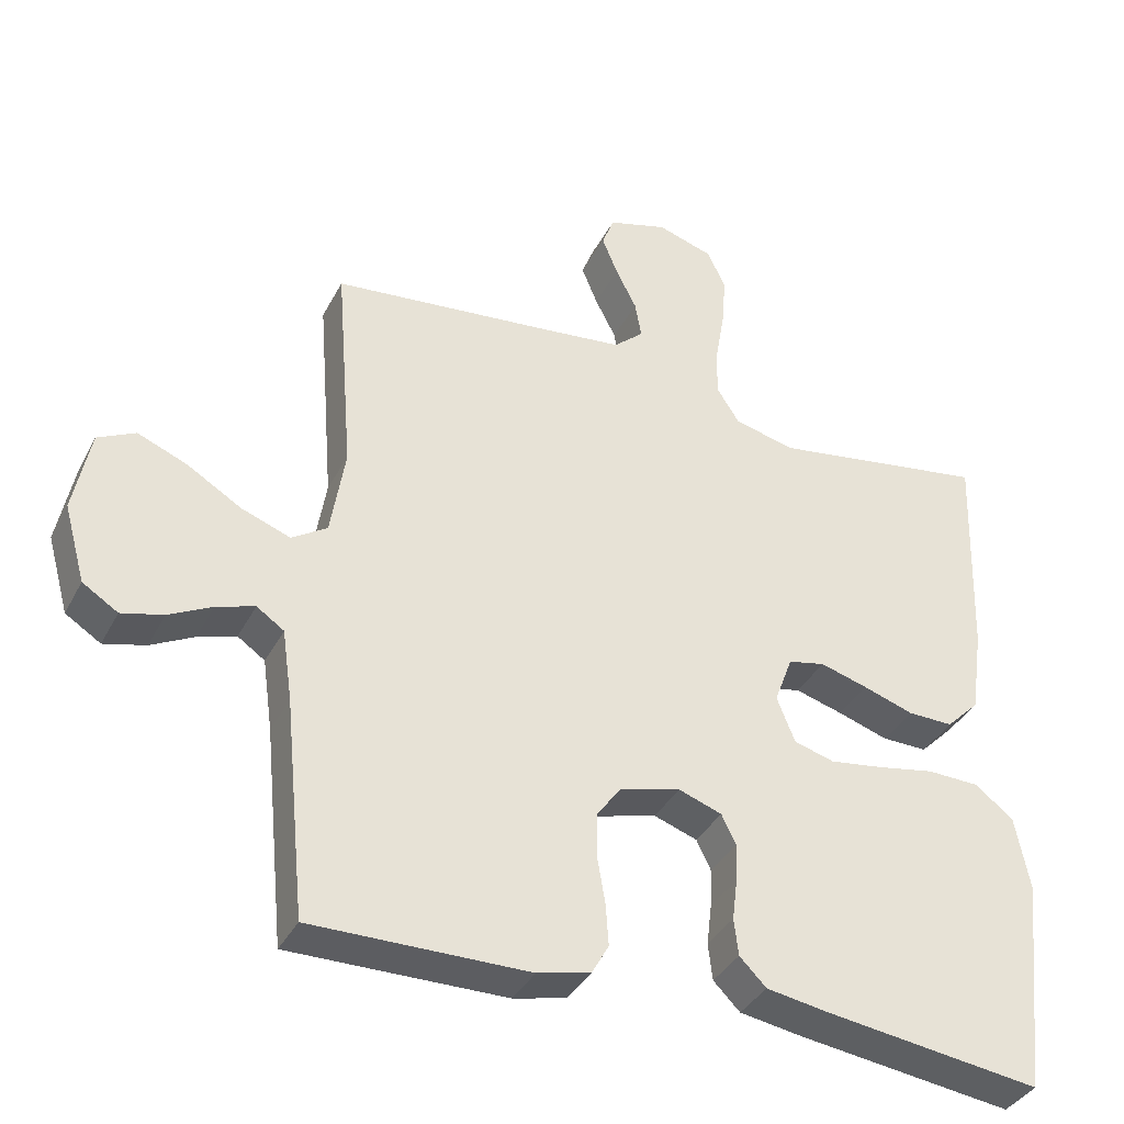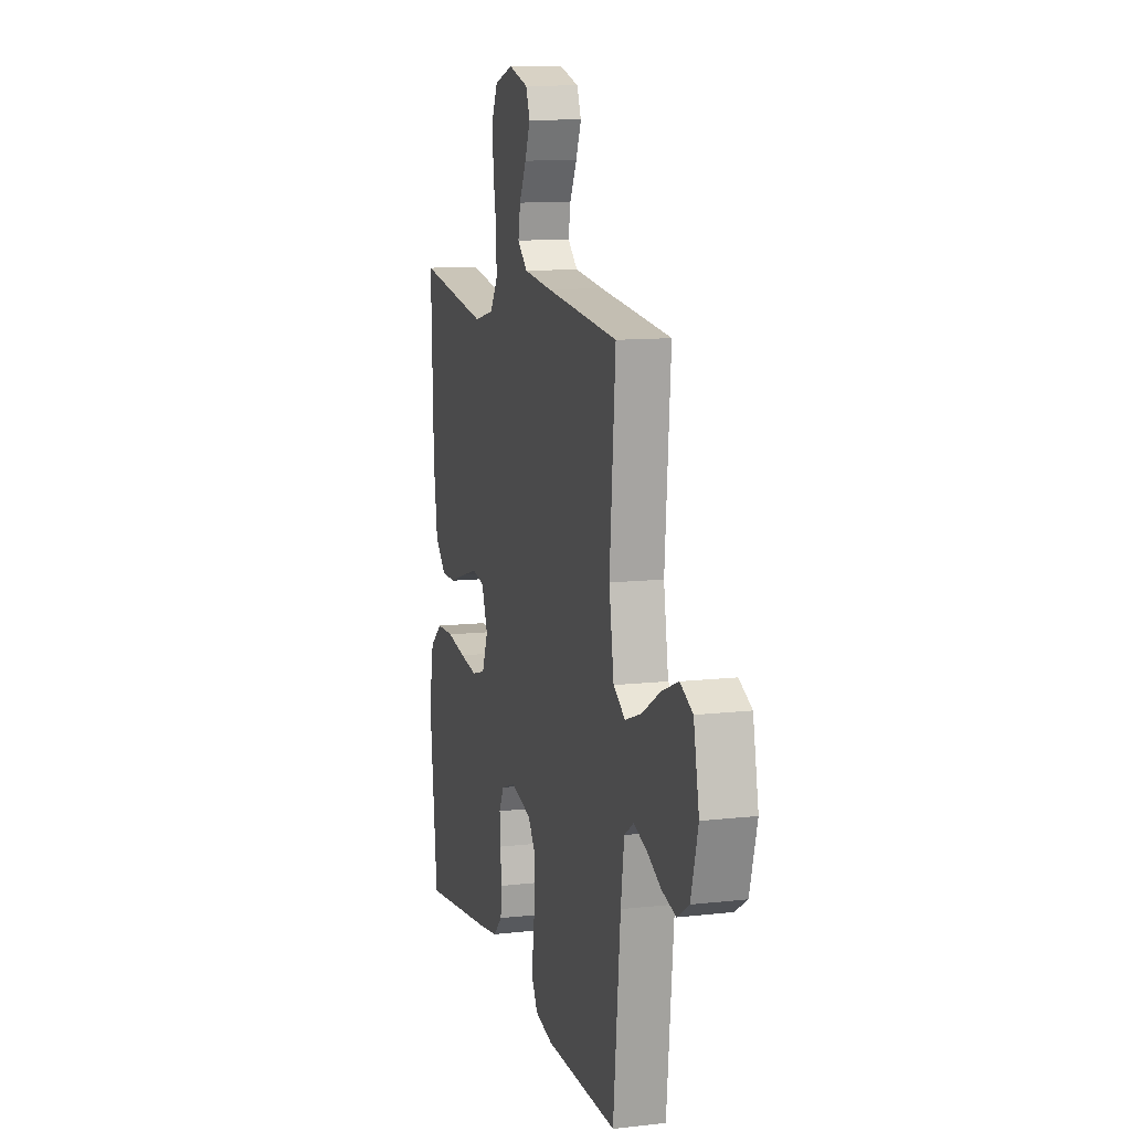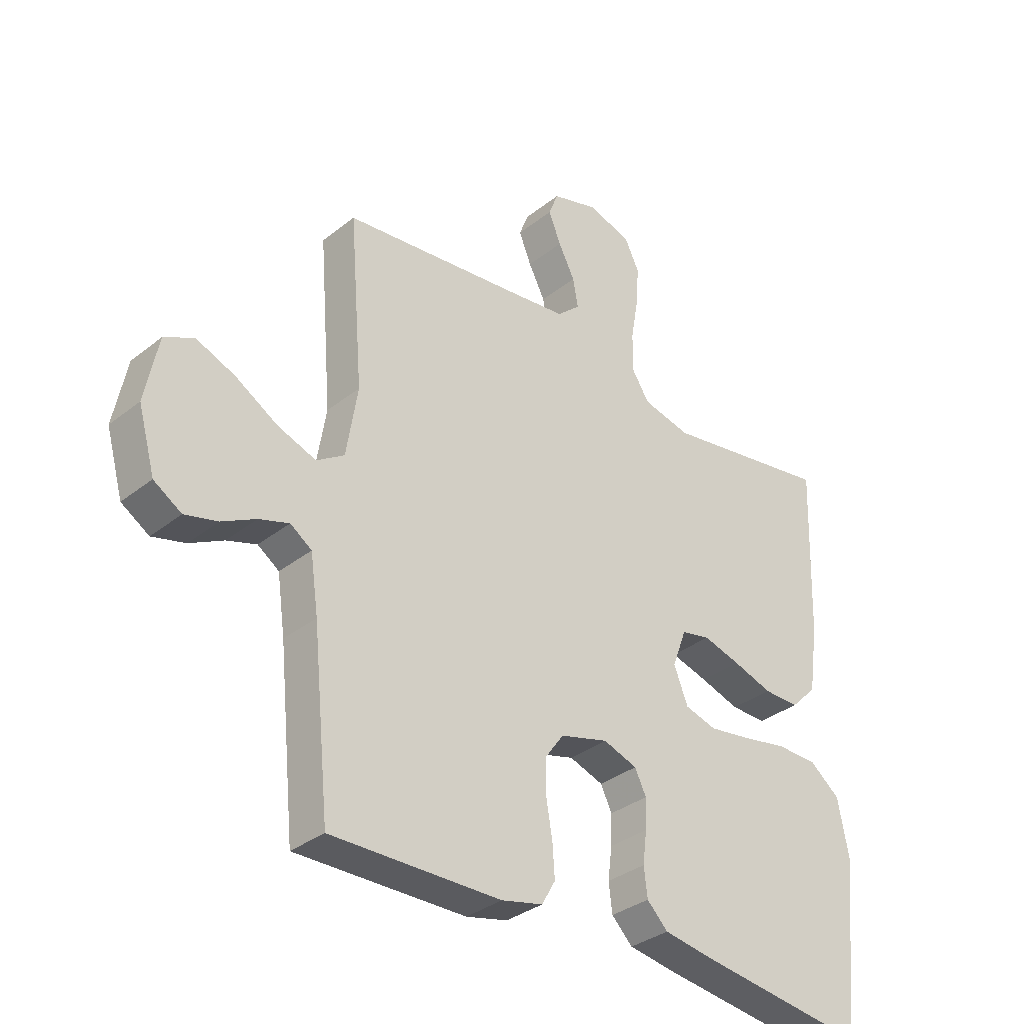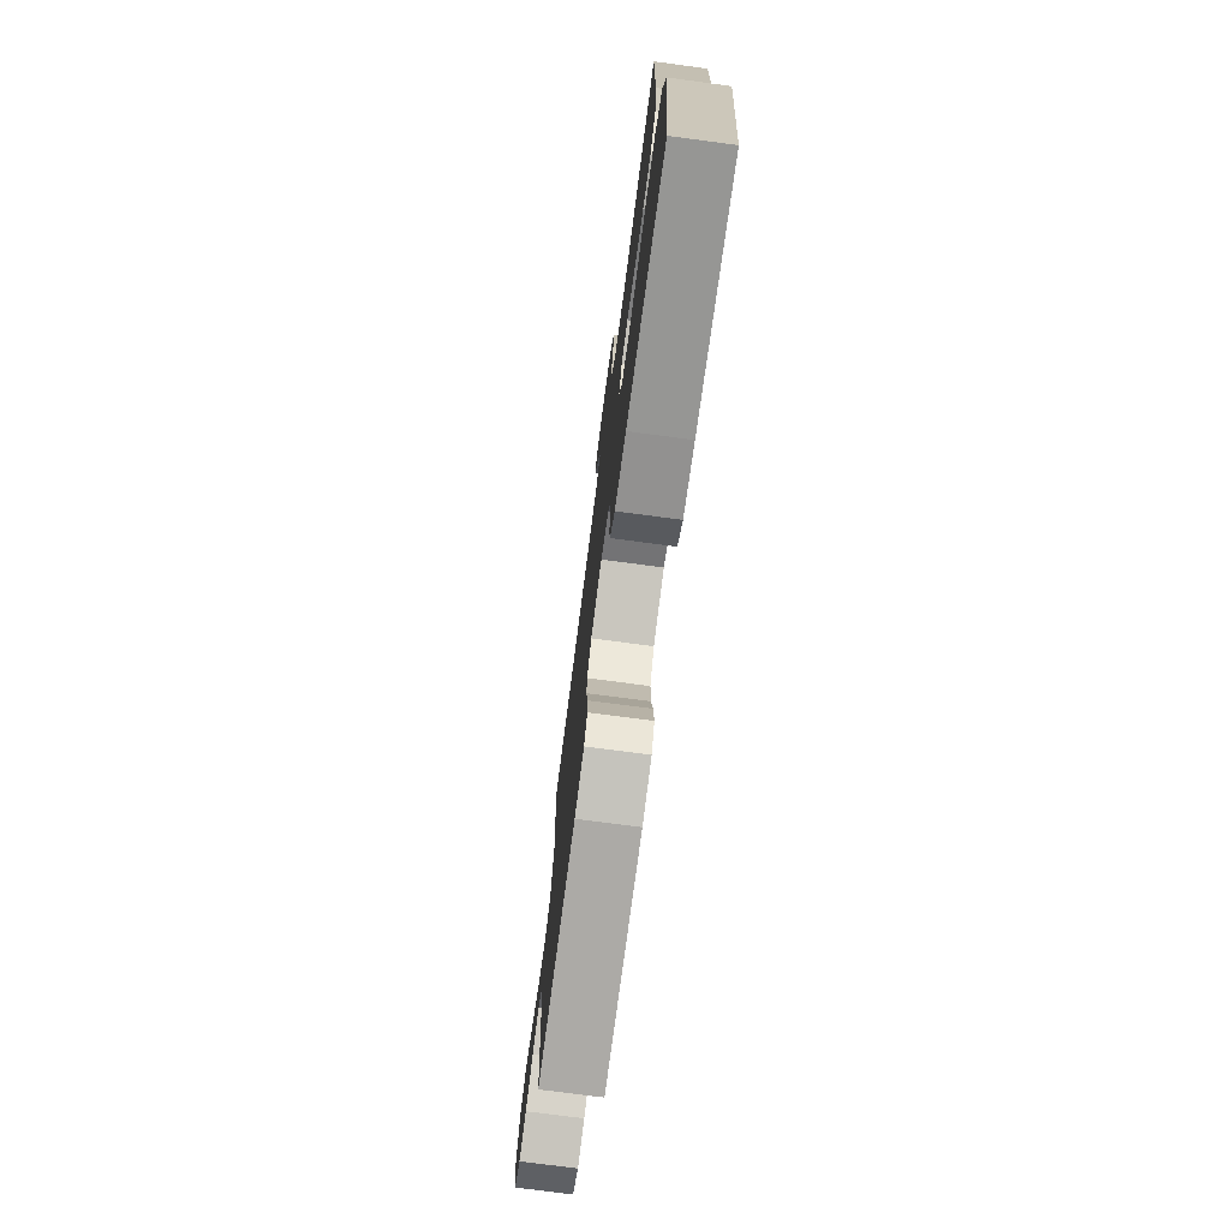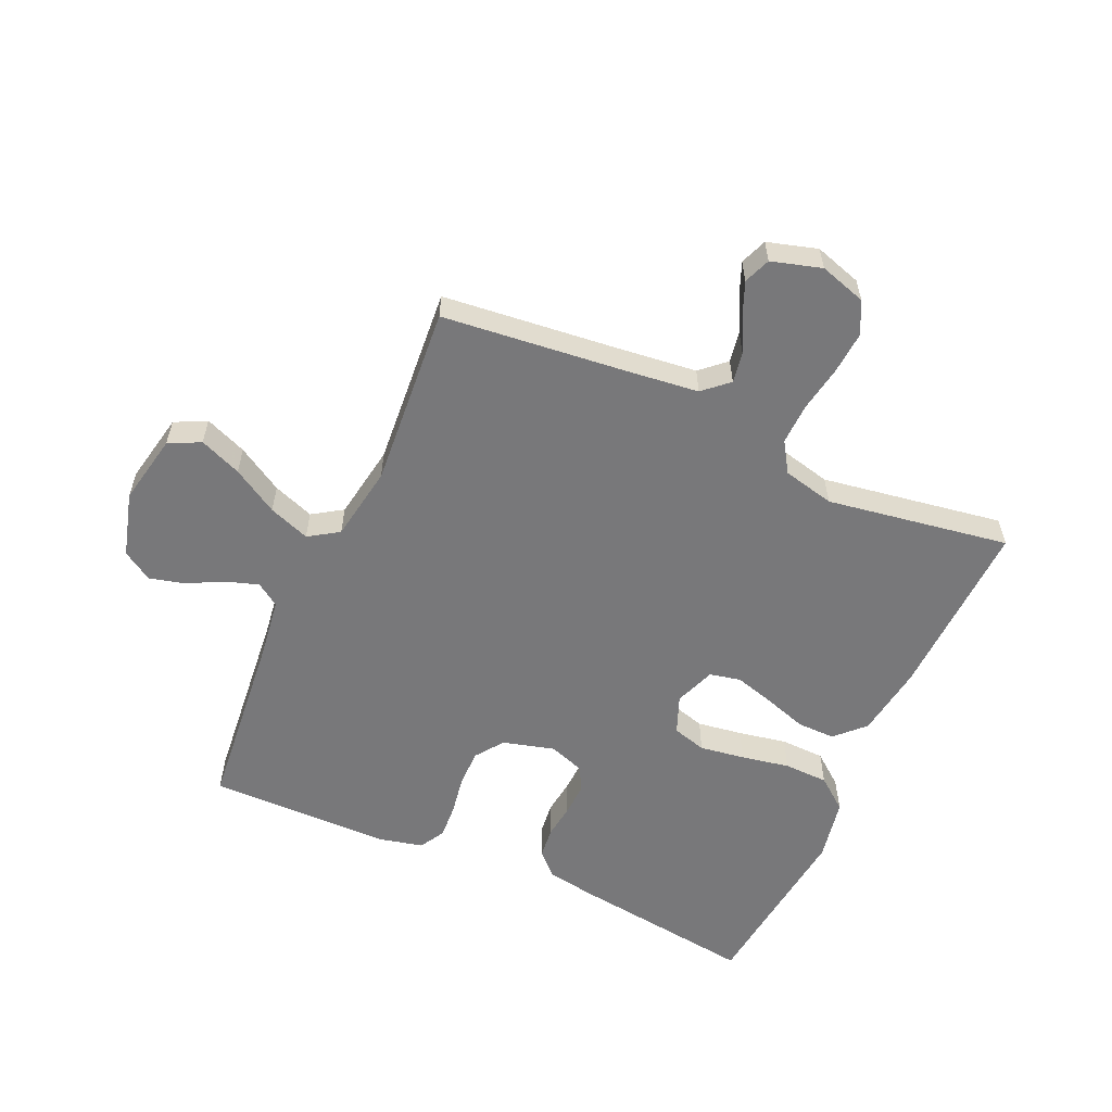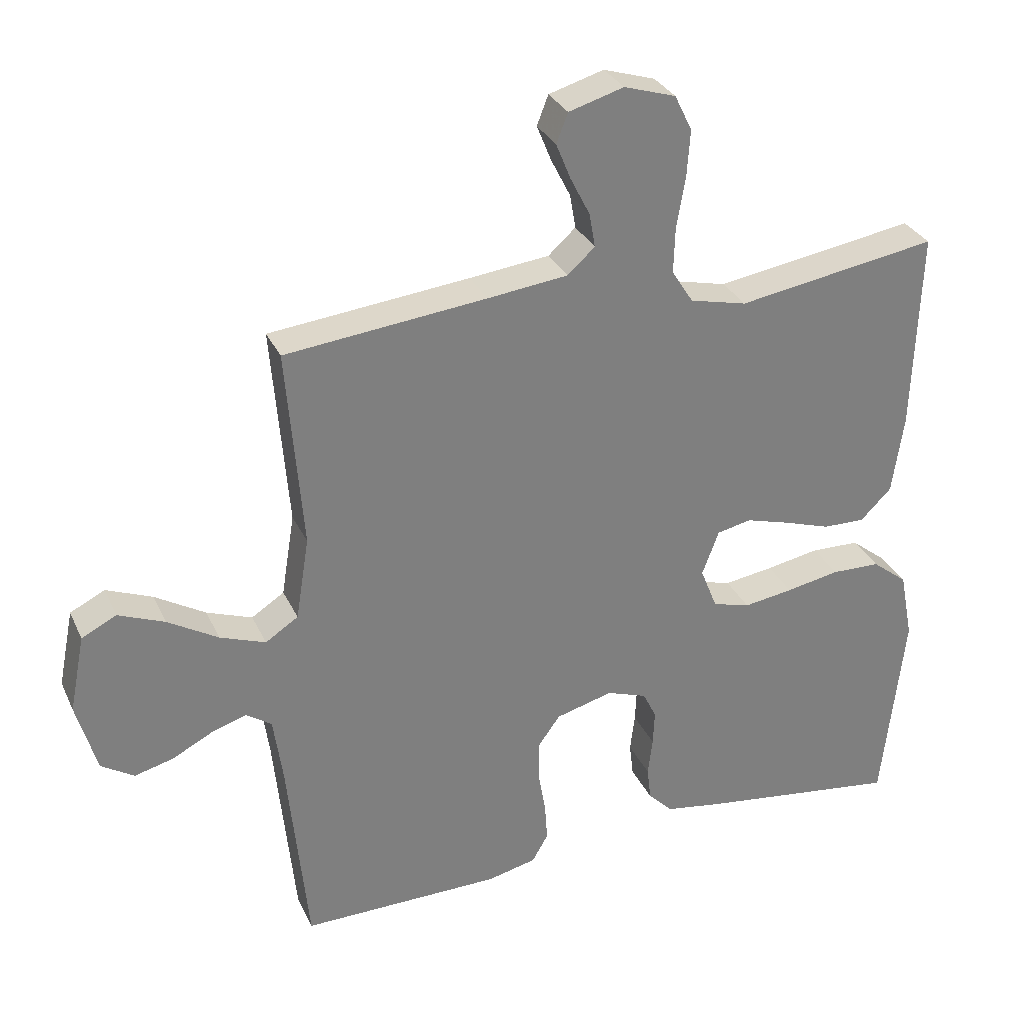
<metadata>
{"format":"obj","ext":"obj","renderer":"f3d","projection":"perspective","resolution":1024,"background":"white","views":[{"elev":-37.2,"azim":-25.0,"up":"+Z"},{"elev":11.3,"azim":-105.5,"up":"+Z"},{"elev":-33.7,"azim":-42.9,"up":"+Z"},{"elev":-75.4,"azim":82.5,"up":"+Z"},{"elev":-57.6,"azim":-24.2,"up":"+Y"},{"elev":30.9,"azim":-21.6,"up":"+Z"}]}
</metadata>
<code>
v -0.5 0.07 0.5
v -0.2 0.07 0.532
v -0.08 0.07 0.546
v -0.039 0.07 0.583
v -0.048 0.07 0.634
v -0.077 0.07 0.691
v -0.099 0.07 0.745
v -0.082 0.07 0.789
v 0 0.07 0.813
v 0.077 0.07 0.789
v 0.103 0.07 0.736
v 0.098 0.07 0.666
v 0.085 0.07 0.591
v 0.083 0.07 0.522
v 0.115 0.07 0.472
v 0.2 0.07 0.452
v 0.5 0.07 0.5
v 0.49 0.07 0.2
v 0.473 0.07 0.081
v 0.427 0.07 0.035
v 0.364 0.07 0.036
v 0.294 0.07 0.059
v 0.228 0.07 0.078
v 0.177 0.07 0.067
v 0.152 0.07 0
v 0.177 0.07 -0.063
v 0.233 0.07 -0.079
v 0.307 0.07 -0.068
v 0.387 0.07 -0.053
v 0.46 0.07 -0.055
v 0.513 0.07 -0.097
v 0.533 0.07 -0.2
v 0.5 0.07 -0.5
v 0.2 0.07 -0.46
v 0.114 0.07 -0.446
v 0.077 0.07 -0.409
v 0.071 0.07 -0.358
v 0.078 0.07 -0.301
v 0.08 0.07 -0.248
v 0.06 0.07 -0.207
v 0 0.07 -0.186
v -0.085 0.07 -0.209
v -0.118 0.07 -0.255
v -0.118 0.07 -0.315
v -0.107 0.07 -0.38
v -0.103 0.07 -0.438
v -0.127 0.07 -0.48
v -0.2 0.07 -0.497
v -0.5 0.07 -0.5
v -0.53 0.07 -0.2
v -0.544 0.07 -0.101
v -0.582 0.07 -0.075
v -0.635 0.07 -0.092
v -0.695 0.07 -0.123
v -0.753 0.07 -0.138
v -0.802 0.07 -0.107
v -0.832 0.07 0
v -0.809 0.07 0.116
v -0.757 0.07 0.142
v -0.688 0.07 0.114
v -0.613 0.07 0.069
v -0.545 0.07 0.044
v -0.496 0.07 0.076
v -0.476 0.07 0.2
v -0.5 0 0.5
v -0.2 0 0.532
v -0.08 0 0.546
v -0.039 0 0.583
v -0.048 0 0.634
v -0.077 0 0.691
v -0.099 0 0.745
v -0.082 0 0.789
v 0 0 0.813
v 0.077 0 0.789
v 0.103 0 0.736
v 0.098 0 0.666
v 0.085 0 0.591
v 0.083 0 0.522
v 0.115 0 0.472
v 0.2 0 0.452
v 0.5 0 0.5
v 0.49 0 0.2
v 0.473 0 0.081
v 0.427 0 0.035
v 0.364 0 0.036
v 0.294 0 0.059
v 0.228 0 0.078
v 0.177 0 0.067
v 0.152 0 0
v 0.177 0 -0.063
v 0.233 0 -0.079
v 0.307 0 -0.068
v 0.387 0 -0.053
v 0.46 0 -0.055
v 0.513 0 -0.097
v 0.533 0 -0.2
v 0.5 0 -0.5
v 0.2 0 -0.46
v 0.114 0 -0.446
v 0.077 0 -0.409
v 0.071 0 -0.358
v 0.078 0 -0.301
v 0.08 0 -0.248
v 0.06 0 -0.207
v 0 0 -0.186
v -0.085 0 -0.209
v -0.118 0 -0.255
v -0.118 0 -0.315
v -0.107 0 -0.38
v -0.103 0 -0.438
v -0.127 0 -0.48
v -0.2 0 -0.497
v -0.5 0 -0.5
v -0.53 0 -0.2
v -0.544 0 -0.101
v -0.582 0 -0.075
v -0.635 0 -0.092
v -0.695 0 -0.123
v -0.753 0 -0.138
v -0.802 0 -0.107
v -0.832 0 0
v -0.809 0 0.116
v -0.757 0 0.142
v -0.688 0 0.114
v -0.613 0 0.069
v -0.545 0 0.044
v -0.496 0 0.076
v -0.476 0 0.2
f 59 60 61
f 58 59 61
f 57 58 61
f 56 57 61
f 55 56 61
f 54 55 61
f 53 54 61
f 52 53 61 62
f 51 52 62 63
f 48 49 50
f 47 48 50
f 46 47 50
f 45 46 50
f 44 45 50
f 50 51 63
f 44 50 63
f 43 44 63
f 36 37 38
f 35 36 38
f 34 35 38
f 33 34 38
f 32 33 38
f 31 32 38
f 30 31 38
f 29 30 38
f 28 29 38
f 27 28 38 39
f 26 27 39 40
f 20 21 22
f 19 20 22
f 18 19 22
f 17 18 22
f 16 17 22
f 15 16 22 23
f 14 15 23 24
f 11 12 13
f 10 11 13
f 9 10 13
f 8 9 13
f 7 8 13
f 6 7 13
f 5 6 13
f 4 5 13 14
f 14 24 25
f 4 14 25
f 3 4 25
f 64 1 2
f 64 2 3
f 63 64 3
f 43 63 3
f 42 43 3
f 3 25 26
f 42 3 26
f 41 42 26
f 26 40 41
f 125 124 123
f 125 123 122
f 125 122 121
f 125 121 120
f 125 120 119
f 125 119 118
f 125 118 117
f 126 125 117 116
f 127 126 116 115
f 114 113 112
f 114 112 111
f 114 111 110
f 114 110 109
f 114 109 108
f 127 115 114
f 127 114 108
f 127 108 107
f 102 101 100
f 102 100 99
f 102 99 98
f 102 98 97
f 102 97 96
f 102 96 95
f 102 95 94
f 102 94 93
f 102 93 92
f 103 102 92 91
f 104 103 91 90
f 86 85 84
f 86 84 83
f 86 83 82
f 86 82 81
f 86 81 80
f 87 86 80 79
f 88 87 79 78
f 77 76 75
f 77 75 74
f 77 74 73
f 77 73 72
f 77 72 71
f 77 71 70
f 77 70 69
f 78 77 69 68
f 89 88 78
f 89 78 68
f 89 68 67
f 66 65 128
f 67 66 128
f 67 128 127
f 67 127 107
f 67 107 106
f 90 89 67
f 90 67 106
f 90 106 105
f 105 104 90
f 1 65 66 2
f 2 66 67 3
f 3 67 68 4
f 4 68 69 5
f 5 69 70 6
f 6 70 71 7
f 7 71 72 8
f 8 72 73 9
f 9 73 74 10
f 10 74 75 11
f 11 75 76 12
f 12 76 77 13
f 13 77 78 14
f 14 78 79 15
f 15 79 80 16
f 16 80 81 17
f 17 81 82 18
f 18 82 83 19
f 19 83 84 20
f 20 84 85 21
f 21 85 86 22
f 22 86 87 23
f 23 87 88 24
f 24 88 89 25
f 25 89 90 26
f 26 90 91 27
f 27 91 92 28
f 28 92 93 29
f 29 93 94 30
f 30 94 95 31
f 31 95 96 32
f 32 96 97 33
f 33 97 98 34
f 34 98 99 35
f 35 99 100 36
f 36 100 101 37
f 37 101 102 38
f 38 102 103 39
f 39 103 104 40
f 40 104 105 41
f 41 105 106 42
f 42 106 107 43
f 43 107 108 44
f 44 108 109 45
f 45 109 110 46
f 46 110 111 47
f 47 111 112 48
f 48 112 113 49
f 49 113 114 50
f 50 114 115 51
f 51 115 116 52
f 52 116 117 53
f 53 117 118 54
f 54 118 119 55
f 55 119 120 56
f 56 120 121 57
f 57 121 122 58
f 58 122 123 59
f 59 123 124 60
f 60 124 125 61
f 61 125 126 62
f 62 126 127 63
f 63 127 128 64
f 64 128 65 1

</code>
